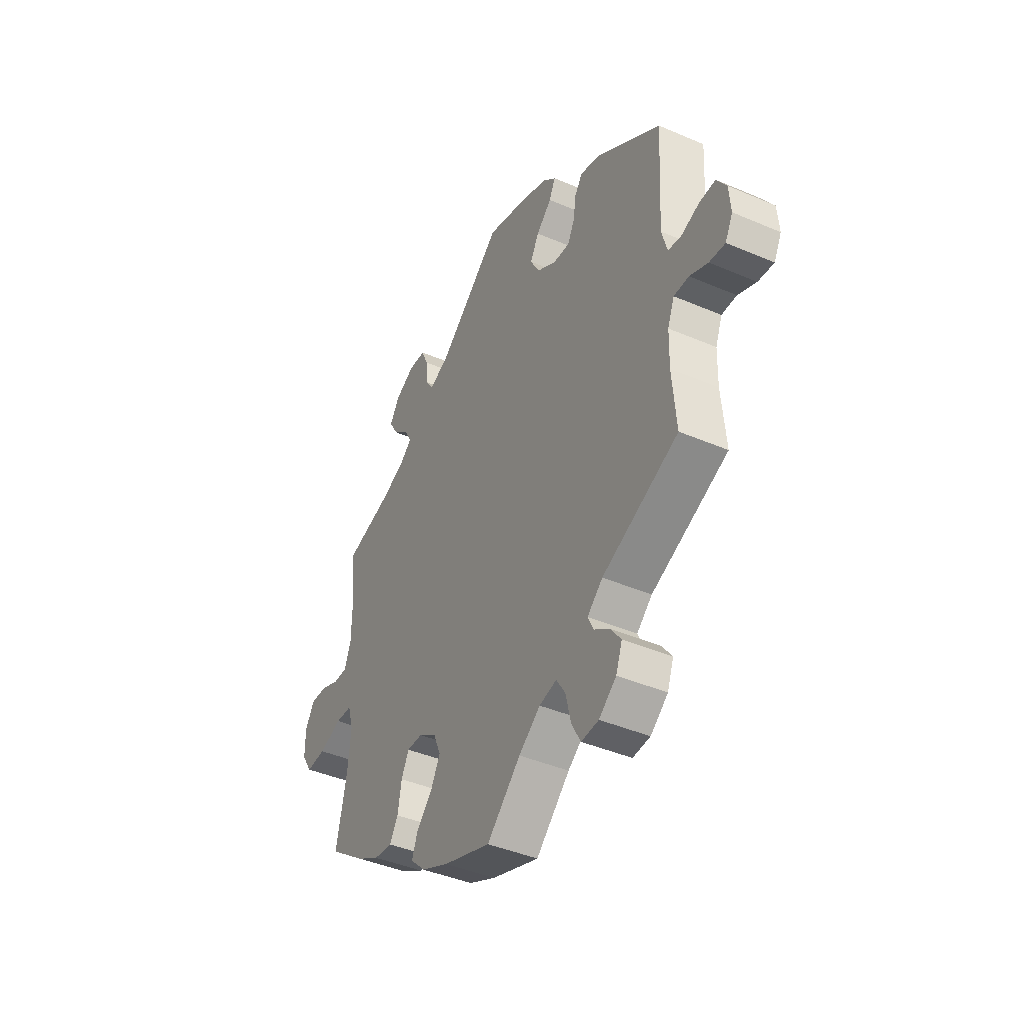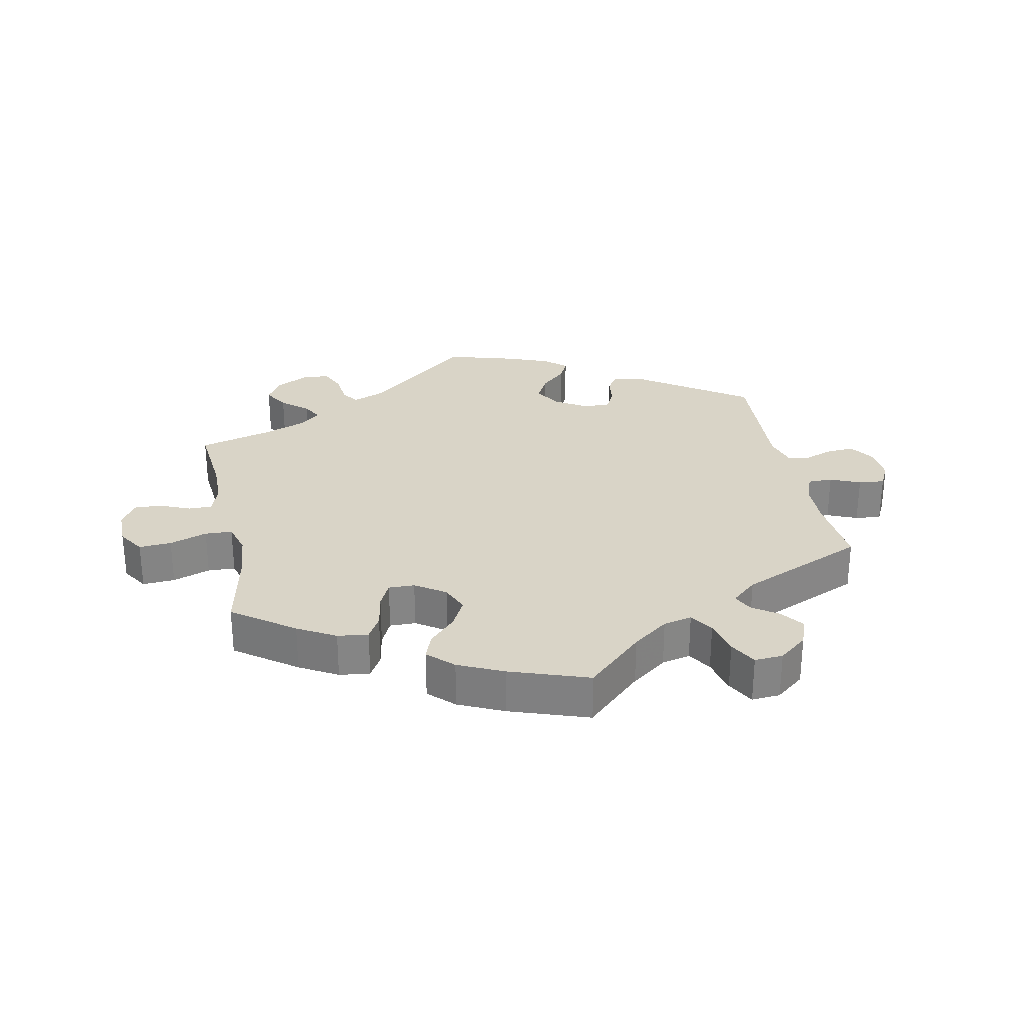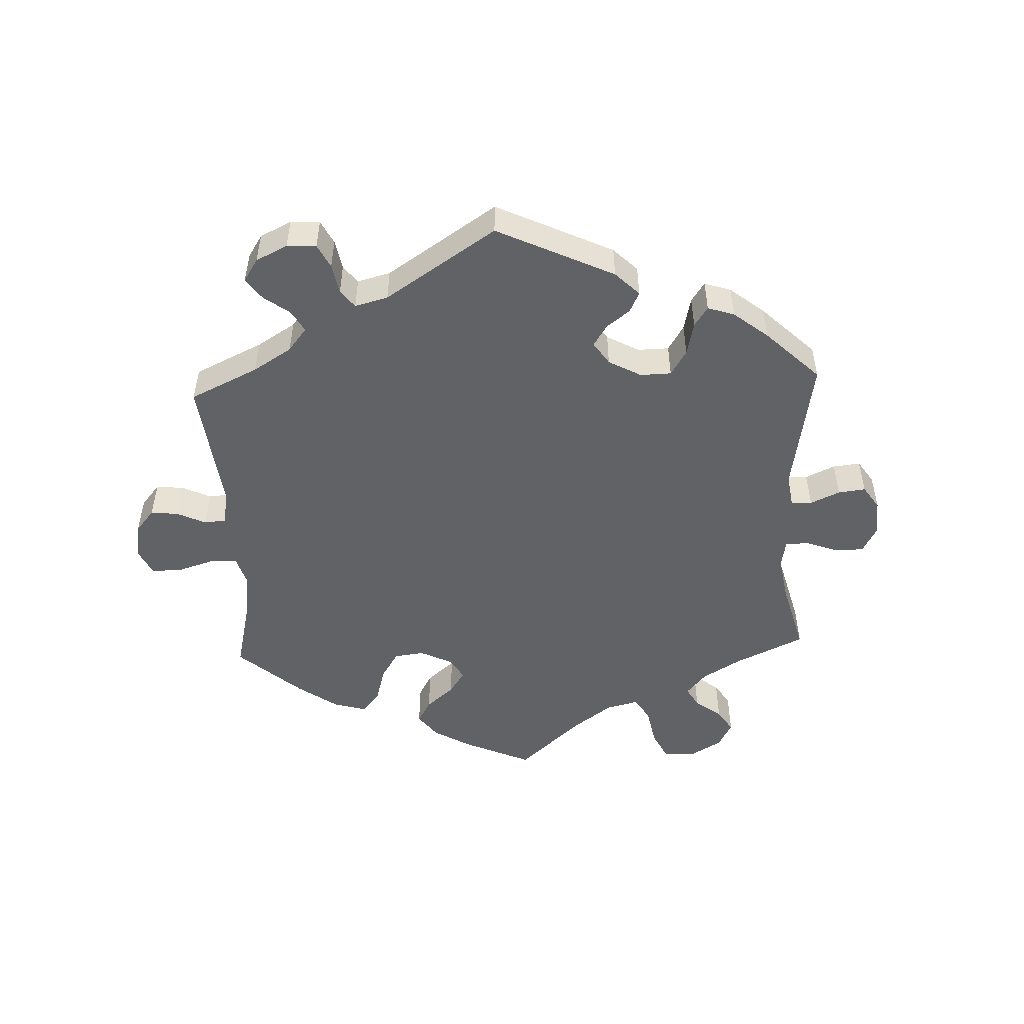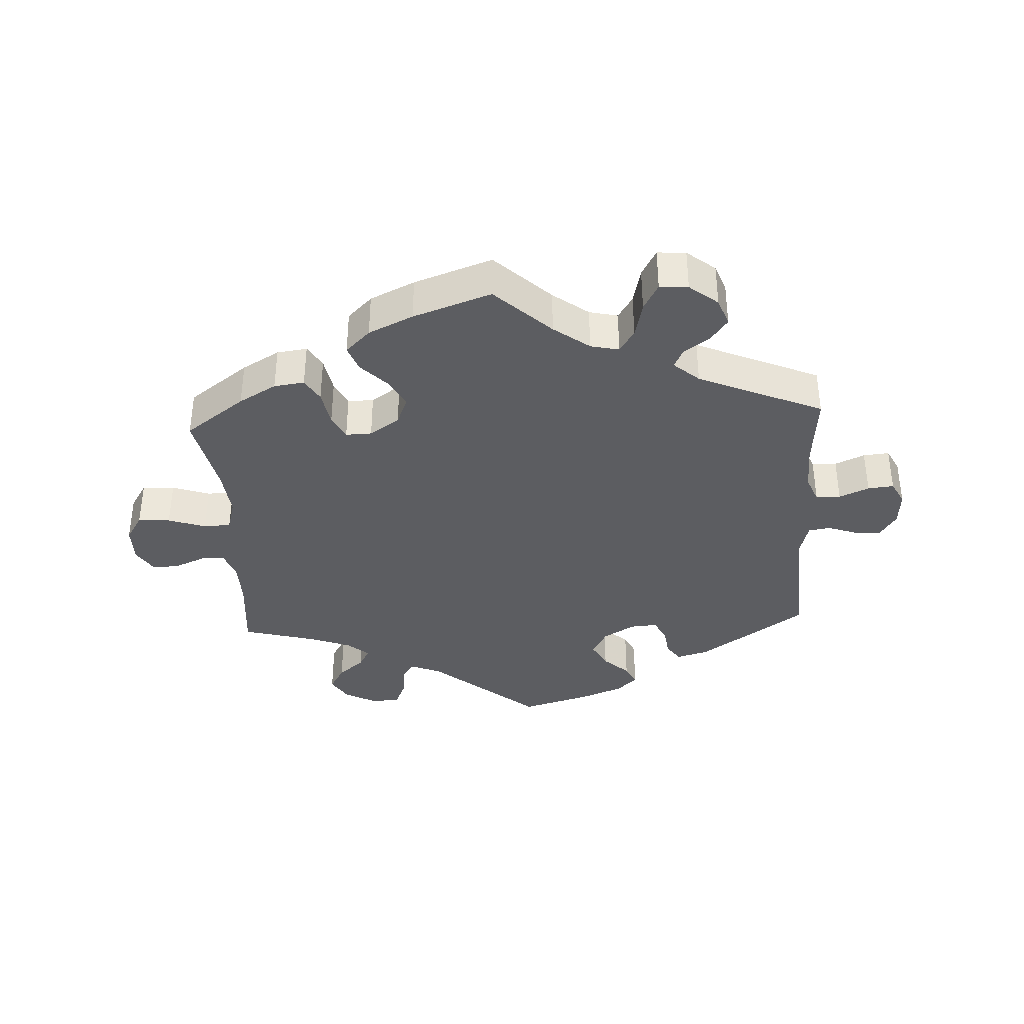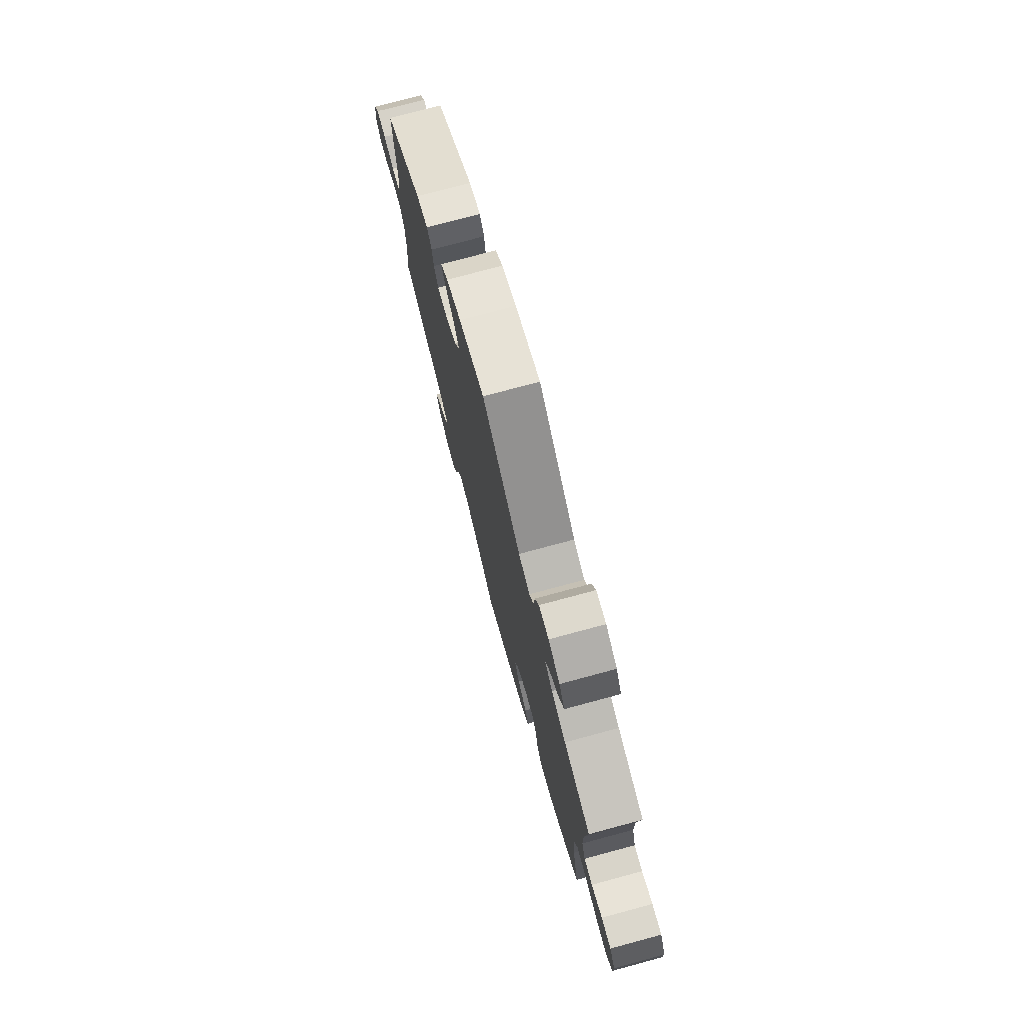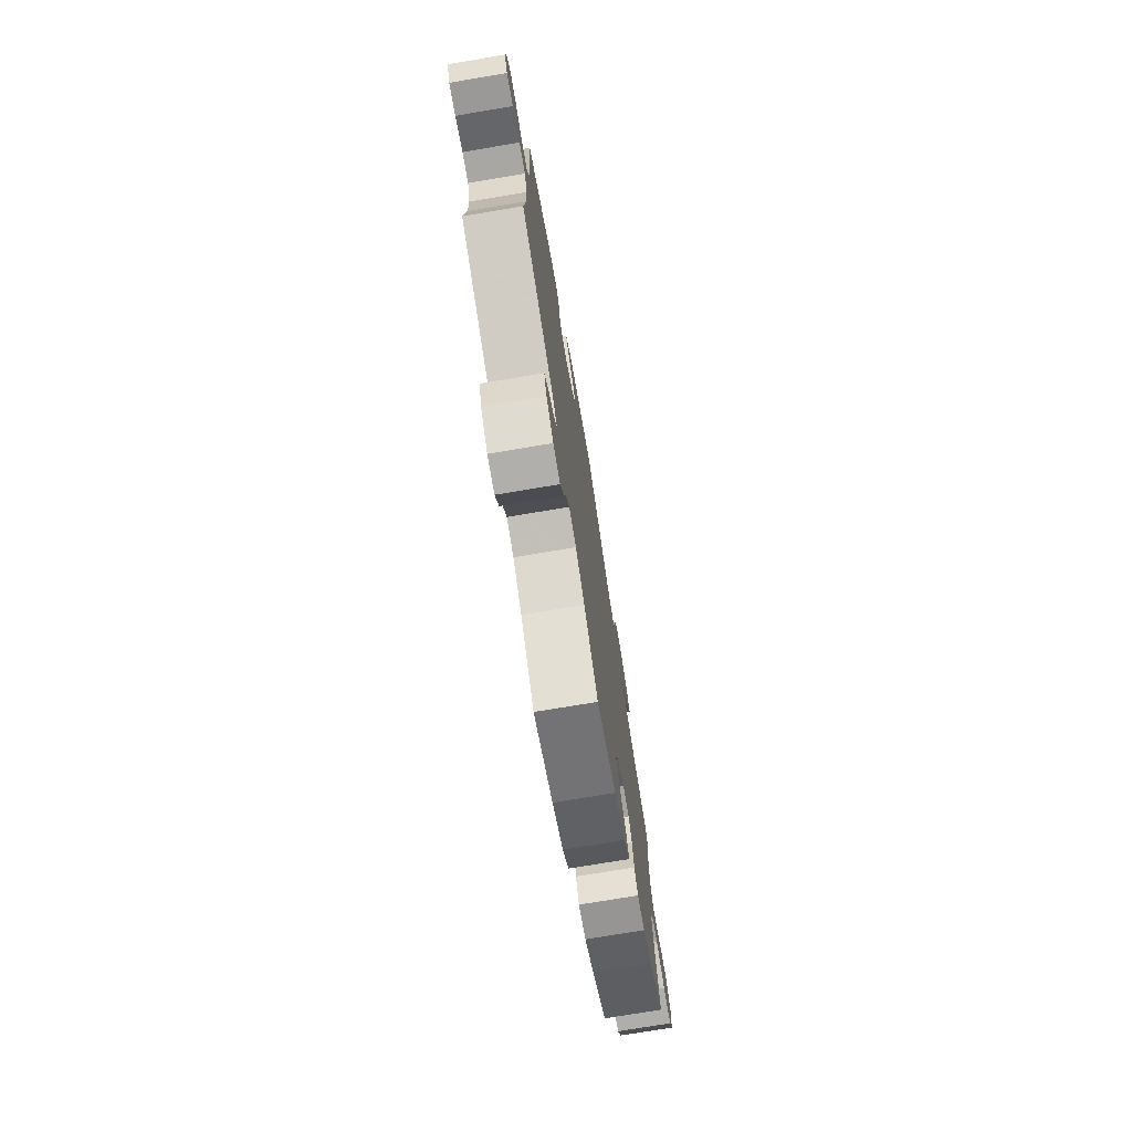
<metadata>
{"format":"obj","ext":"obj","renderer":"f3d","projection":"perspective","resolution":1024,"background":"white","views":[{"elev":-42.1,"azim":-117.3,"up":"+Z"},{"elev":28.7,"azim":168.4,"up":"+Y"},{"elev":-50.5,"azim":-57.5,"up":"+Y"},{"elev":-37.1,"azim":-176.9,"up":"+Y"},{"elev":75.6,"azim":74.9,"up":"+Z"},{"elev":-74.6,"azim":-80.5,"up":"+Z"}]}
</metadata>
<code>
v 0.165 0.07 0.441
v 0.213 0.07 0.422
v 0.231 0.07 0.449
v 0.236 0.07 0.499
v 0.253 0.07 0.538
v 0.296 0.07 0.541
v 0.346 0.07 0.515
v 0.37 0.07 0.476
v 0.347 0.07 0.437
v 0.307 0.07 0.403
v 0.29 0.07 0.372
v 0.323 0.07 0.344
v 0.386 0.07 0.32
v 0.501 0.07 0.289
v 0.49 0.07 0.171
v 0.491 0.07 0.102
v 0.507 0.07 0.057
v 0.543 0.07 0.057
v 0.59 0.07 0.077
v 0.632 0.07 0.079
v 0.656 0.07 0.04
v 0.656 0.07 -0.017
v 0.63 0.07 -0.058
v 0.58 0.07 -0.055
v 0.522 0.07 -0.035
v 0.48 0.07 -0.037
v 0.466 0.07 -0.086
v 0.474 0.07 -0.162
v 0.501 0.07 -0.289
v 0.408 0.07 -0.357
v 0.35 0.07 -0.39
v 0.303 0.07 -0.396
v 0.282 0.07 -0.36
v 0.272 0.07 -0.305
v 0.253 0.07 -0.266
v 0.213 0.07 -0.267
v 0.167 0.07 -0.298
v 0.149 0.07 -0.341
v 0.173 0.07 -0.386
v 0.213 0.07 -0.427
v 0.228 0.07 -0.467
v 0.19 0.07 -0.504
v 0.121 0.07 -0.536
v 0 0.07 -0.578
v -0.086 0.07 -0.497
v -0.141 0.07 -0.456
v -0.185 0.07 -0.446
v -0.208 0.07 -0.482
v -0.221 0.07 -0.538
v -0.244 0.07 -0.58
v -0.288 0.07 -0.577
v -0.332 0.07 -0.542
v -0.348 0.07 -0.499
v -0.322 0.07 -0.464
v -0.282 0.07 -0.436
v -0.268 0.07 -0.406
v -0.307 0.07 -0.372
v -0.5 0.07 -0.289
v -0.49 0.07 -0.173
v -0.492 0.07 -0.103
v -0.509 0.07 -0.06
v -0.547 0.07 -0.06
v -0.593 0.07 -0.08
v -0.633 0.07 -0.084
v -0.652 0.07 -0.047
v -0.648 0.07 0.007
v -0.623 0.07 0.045
v -0.582 0.07 0.043
v -0.537 0.07 0.027
v -0.503 0.07 0.032
v -0.489 0.07 0.083
v -0.501 0.07 0.288
v -0.336 0.07 0.402
v -0.286 0.07 0.416
v -0.266 0.07 0.387
v -0.26 0.07 0.342
v -0.242 0.07 0.307
v -0.2 0.07 0.31
v -0.151 0.07 0.34
v -0.128 0.07 0.382
v -0.15 0.07 0.423
v -0.189 0.07 0.459
v -0.205 0.07 0.492
v -0.173 0.07 0.521
v -0.11 0.07 0.546
v 0 0.07 0.578
v 0.165 0 0.441
v 0.213 0 0.422
v 0.231 0 0.449
v 0.236 0 0.499
v 0.253 0 0.538
v 0.296 0 0.541
v 0.346 0 0.515
v 0.37 0 0.476
v 0.347 0 0.437
v 0.307 0 0.403
v 0.29 0 0.372
v 0.323 0 0.344
v 0.386 0 0.32
v 0.501 0 0.289
v 0.49 0 0.171
v 0.491 0 0.102
v 0.507 0 0.057
v 0.543 0 0.057
v 0.59 0 0.077
v 0.632 0 0.079
v 0.656 0 0.04
v 0.656 0 -0.017
v 0.63 0 -0.058
v 0.58 0 -0.055
v 0.522 0 -0.035
v 0.48 0 -0.037
v 0.466 0 -0.086
v 0.474 0 -0.162
v 0.501 0 -0.289
v 0.408 0 -0.357
v 0.35 0 -0.39
v 0.303 0 -0.396
v 0.282 0 -0.36
v 0.272 0 -0.305
v 0.253 0 -0.266
v 0.213 0 -0.267
v 0.167 0 -0.298
v 0.149 0 -0.341
v 0.173 0 -0.386
v 0.213 0 -0.427
v 0.228 0 -0.467
v 0.19 0 -0.504
v 0.121 0 -0.536
v 0 0 -0.578
v -0.086 0 -0.497
v -0.141 0 -0.456
v -0.185 0 -0.446
v -0.208 0 -0.482
v -0.221 0 -0.538
v -0.244 0 -0.58
v -0.288 0 -0.577
v -0.332 0 -0.542
v -0.348 0 -0.499
v -0.322 0 -0.464
v -0.282 0 -0.436
v -0.268 0 -0.406
v -0.307 0 -0.372
v -0.5 0 -0.289
v -0.49 0 -0.173
v -0.492 0 -0.103
v -0.509 0 -0.06
v -0.547 0 -0.06
v -0.593 0 -0.08
v -0.633 0 -0.084
v -0.652 0 -0.047
v -0.648 0 0.007
v -0.623 0 0.045
v -0.582 0 0.043
v -0.537 0 0.027
v -0.503 0 0.032
v -0.489 0 0.083
v -0.501 0 0.288
v -0.336 0 0.402
v -0.286 0 0.416
v -0.266 0 0.387
v -0.26 0 0.342
v -0.242 0 0.307
v -0.2 0 0.31
v -0.151 0 0.34
v -0.128 0 0.382
v -0.15 0 0.423
v -0.189 0 0.459
v -0.205 0 0.492
v -0.173 0 0.521
v -0.11 0 0.546
v 0 0 0.578
f 85 86 1
f 84 85 1 2
f 81 82 83 84
f 80 81 84 2
f 79 80 2
f 78 79 2
f 73 74 75 76
f 71 72 73 76
f 70 71 76 77
f 66 67 68 69
f 66 69 70
f 65 66 70
f 62 63 64 65
f 61 62 65 70
f 60 61 70 77
f 57 58 59
f 56 57 59 60
f 52 53 54 55
f 50 51 52 55
f 48 49 50 55
f 47 48 55 56
f 46 47 56 60
f 42 43 44 45
f 39 40 41 42
f 38 39 42 45
f 37 38 45 46
f 31 32 33 34
f 31 34 35
f 28 29 30 31
f 27 28 31 35
f 26 27 35 36
f 22 23 24 25
f 22 25 26
f 21 22 26
f 18 19 20 21
f 17 18 21 26
f 16 17 26 36
f 13 14 15
f 12 13 15 16
f 11 12 16 36
f 7 8 9 10
f 7 10 11
f 6 7 11
f 3 4 5 6
f 2 3 6 11
f 78 2 11 36
f 46 60 77 78
f 36 37 46 78
f 87 172 171
f 88 87 171 170
f 170 169 168 167
f 88 170 167 166
f 88 166 165
f 88 165 164
f 162 161 160 159
f 162 159 158 157
f 163 162 157 156
f 155 154 153 152
f 156 155 152
f 156 152 151
f 151 150 149 148
f 156 151 148 147
f 163 156 147 146
f 145 144 143
f 146 145 143 142
f 141 140 139 138
f 141 138 137 136
f 141 136 135 134
f 142 141 134 133
f 146 142 133 132
f 131 130 129 128
f 128 127 126 125
f 131 128 125 124
f 132 131 124 123
f 120 119 118 117
f 121 120 117
f 117 116 115 114
f 121 117 114 113
f 122 121 113 112
f 111 110 109 108
f 112 111 108
f 112 108 107
f 107 106 105 104
f 112 107 104 103
f 122 112 103 102
f 101 100 99
f 102 101 99 98
f 122 102 98 97
f 96 95 94 93
f 97 96 93
f 97 93 92
f 92 91 90 89
f 97 92 89 88
f 122 97 88 164
f 164 163 146 132
f 164 132 123 122
f 1 87 88 2
f 2 88 89 3
f 3 89 90 4
f 4 90 91 5
f 5 91 92 6
f 6 92 93 7
f 7 93 94 8
f 8 94 95 9
f 9 95 96 10
f 10 96 97 11
f 11 97 98 12
f 12 98 99 13
f 13 99 100 14
f 14 100 101 15
f 15 101 102 16
f 16 102 103 17
f 17 103 104 18
f 18 104 105 19
f 19 105 106 20
f 20 106 107 21
f 21 107 108 22
f 22 108 109 23
f 23 109 110 24
f 24 110 111 25
f 25 111 112 26
f 26 112 113 27
f 27 113 114 28
f 28 114 115 29
f 29 115 116 30
f 30 116 117 31
f 31 117 118 32
f 32 118 119 33
f 33 119 120 34
f 34 120 121 35
f 35 121 122 36
f 36 122 123 37
f 37 123 124 38
f 38 124 125 39
f 39 125 126 40
f 40 126 127 41
f 41 127 128 42
f 42 128 129 43
f 43 129 130 44
f 44 130 131 45
f 45 131 132 46
f 46 132 133 47
f 47 133 134 48
f 48 134 135 49
f 49 135 136 50
f 50 136 137 51
f 51 137 138 52
f 52 138 139 53
f 53 139 140 54
f 54 140 141 55
f 55 141 142 56
f 56 142 143 57
f 57 143 144 58
f 58 144 145 59
f 59 145 146 60
f 60 146 147 61
f 61 147 148 62
f 62 148 149 63
f 63 149 150 64
f 64 150 151 65
f 65 151 152 66
f 66 152 153 67
f 67 153 154 68
f 68 154 155 69
f 69 155 156 70
f 70 156 157 71
f 71 157 158 72
f 72 158 159 73
f 73 159 160 74
f 74 160 161 75
f 75 161 162 76
f 76 162 163 77
f 77 163 164 78
f 78 164 165 79
f 79 165 166 80
f 80 166 167 81
f 81 167 168 82
f 82 168 169 83
f 83 169 170 84
f 84 170 171 85
f 85 171 172 86
f 86 172 87 1

</code>
